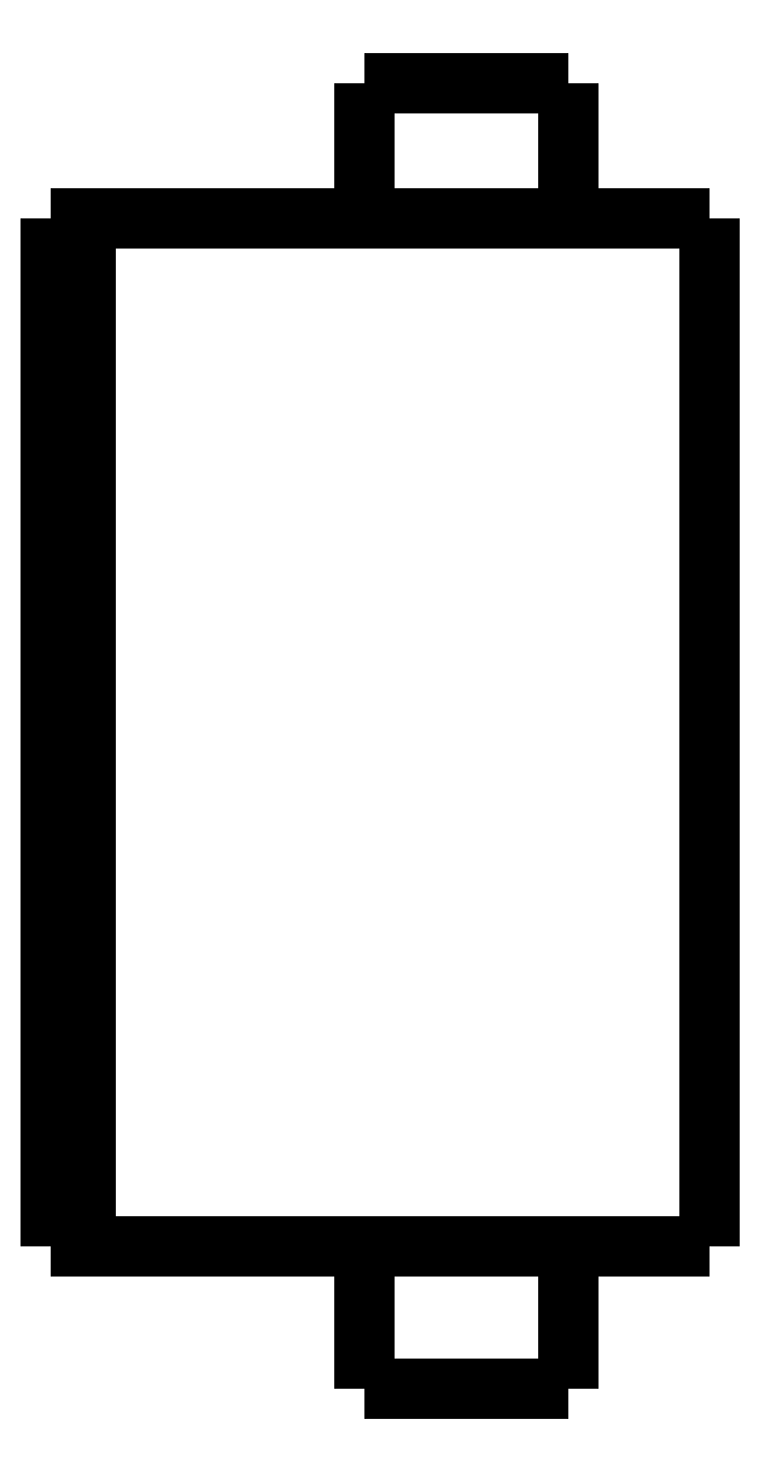
<metadata>
{"format":"dxf","ext":"dxf","renderer":"ezdxf+matplotlib","layout":"modelspace","background":"white","min_lineweight":24,"dpi":150}
</metadata>
<code>
0
SECTION
2
ENTITIES
0
LWPOLYLINE
8
0
90
51
70
0
10
0
20
33.8
10
0
20
33.21
10
0
20
32.61
10
0
20
32.02
10
0
20
31.42
10
0
20
30.83
10
0
20
30.24
10
0
20
29.64
10
0
20
29.05
10
0
20
28.45
10
0
20
27.86
10
0
20
27.27
10
0
20
26.67
10
0
20
26.08
10
0
20
25.48
10
0
20
24.89
10
0
20
24.3
10
0
20
23.7
10
0
20
23.11
10
0
20
22.51
10
0
20
21.92
10
0
20
21.33
10
0
20
20.73
10
0
20
20.14
10
0
20
19.54
10
0
20
18.95
10
0
20
18.36
10
0
20
17.76
10
0
20
17.17
10
0
20
16.57
10
0
20
15.98
10
0
20
15.39
10
0
20
14.79
10
0
20
14.2
10
0
20
13.6
10
0
20
13.01
10
0
20
12.42
10
0
20
11.82
10
0
20
11.23
10
0
20
10.63
10
0
20
10.04
10
0
20
9.446
10
0
20
8.852
10
0
20
8.258
10
0
20
7.664
10
0
20
7.07
10
0
20
6.476
10
0
20
5.882
10
0
20
5.288
10
0
20
4.694
10
0
20
4.1
0
LWPOLYLINE
8
0
90
51
70
0
10
-9.95
20
4.1
10
-9.95
20
4.018
10
-9.95
20
3.936
10
-9.95
20
3.854
10
-9.95
20
3.772
10
-9.95
20
3.69
10
-9.95
20
3.608
10
-9.95
20
3.526
10
-9.95
20
3.444
10
-9.95
20
3.362
10
-9.95
20
3.28
10
-9.95
20
3.198
10
-9.95
20
3.116
10
-9.95
20
3.034
10
-9.95
20
2.952
10
-9.95
20
2.87
10
-9.95
20
2.788
10
-9.95
20
2.706
10
-9.95
20
2.624
10
-9.95
20
2.542
10
-9.95
20
2.46
10
-9.95
20
2.378
10
-9.95
20
2.296
10
-9.95
20
2.214
10
-9.95
20
2.132
10
-9.95
20
2.05
10
-9.95
20
1.968
10
-9.95
20
1.886
10
-9.95
20
1.804
10
-9.95
20
1.722
10
-9.95
20
1.64
10
-9.95
20
1.558
10
-9.95
20
1.476
10
-9.95
20
1.394
10
-9.95
20
1.312
10
-9.95
20
1.23
10
-9.95
20
1.148
10
-9.95
20
1.066
10
-9.95
20
0.984
10
-9.95
20
0.902
10
-9.95
20
0.82
10
-9.95
20
0.738
10
-9.95
20
0.656
10
-9.95
20
0.574
10
-9.95
20
0.492
10
-9.95
20
0.41
10
-9.95
20
0.328
10
-9.95
20
0.246
10
-9.95
20
0.164
10
-9.95
20
0.082
10
-9.95
20
0
0
LWPOLYLINE
8
0
90
51
70
0
10
-4.05
20
4.1
10
-4.05
20
4.018
10
-4.05
20
3.936
10
-4.05
20
3.854
10
-4.05
20
3.772
10
-4.05
20
3.69
10
-4.05
20
3.608
10
-4.05
20
3.526
10
-4.05
20
3.444
10
-4.05
20
3.362
10
-4.05
20
3.28
10
-4.05
20
3.198
10
-4.05
20
3.116
10
-4.05
20
3.034
10
-4.05
20
2.952
10
-4.05
20
2.87
10
-4.05
20
2.788
10
-4.05
20
2.706
10
-4.05
20
2.624
10
-4.05
20
2.542
10
-4.05
20
2.46
10
-4.05
20
2.378
10
-4.05
20
2.296
10
-4.05
20
2.214
10
-4.05
20
2.132
10
-4.05
20
2.05
10
-4.05
20
1.968
10
-4.05
20
1.886
10
-4.05
20
1.804
10
-4.05
20
1.722
10
-4.05
20
1.64
10
-4.05
20
1.558
10
-4.05
20
1.476
10
-4.05
20
1.394
10
-4.05
20
1.312
10
-4.05
20
1.23
10
-4.05
20
1.148
10
-4.05
20
1.066
10
-4.05
20
0.984
10
-4.05
20
0.902
10
-4.05
20
0.82
10
-4.05
20
0.738
10
-4.05
20
0.656
10
-4.05
20
0.574
10
-4.05
20
0.492
10
-4.05
20
0.41
10
-4.05
20
0.328
10
-4.05
20
0.246
10
-4.05
20
0.164
10
-4.05
20
0.082
10
-4.05
20
0
0
LWPOLYLINE
8
0
90
51
70
0
10
-9.95
20
37.7
10
-9.95
20
37.62
10
-9.95
20
37.54
10
-9.95
20
37.47
10
-9.95
20
37.39
10
-9.95
20
37.31
10
-9.95
20
37.23
10
-9.95
20
37.15
10
-9.95
20
37.08
10
-9.95
20
37
10
-9.95
20
36.92
10
-9.95
20
36.84
10
-9.95
20
36.76
10
-9.95
20
36.69
10
-9.95
20
36.61
10
-9.95
20
36.53
10
-9.95
20
36.45
10
-9.95
20
36.37
10
-9.95
20
36.3
10
-9.95
20
36.22
10
-9.95
20
36.14
10
-9.95
20
36.06
10
-9.95
20
35.98
10
-9.95
20
35.91
10
-9.95
20
35.83
10
-9.95
20
35.75
10
-9.95
20
35.67
10
-9.95
20
35.59
10
-9.95
20
35.52
10
-9.95
20
35.44
10
-9.95
20
35.36
10
-9.95
20
35.28
10
-9.95
20
35.2
10
-9.95
20
35.13
10
-9.95
20
35.05
10
-9.95
20
34.97
10
-9.95
20
34.89
10
-9.95
20
34.81
10
-9.95
20
34.74
10
-9.95
20
34.66
10
-9.95
20
34.58
10
-9.95
20
34.5
10
-9.95
20
34.42
10
-9.95
20
34.35
10
-9.95
20
34.27
10
-9.95
20
34.19
10
-9.95
20
34.11
10
-9.95
20
34.03
10
-9.95
20
33.96
10
-9.95
20
33.88
10
-9.95
20
33.8
0
LWPOLYLINE
8
0
90
51
70
0
10
-4.05
20
37.7
10
-4.05
20
37.62
10
-4.05
20
37.54
10
-4.05
20
37.47
10
-4.05
20
37.39
10
-4.05
20
37.31
10
-4.05
20
37.23
10
-4.05
20
37.15
10
-4.05
20
37.08
10
-4.05
20
37
10
-4.05
20
36.92
10
-4.05
20
36.84
10
-4.05
20
36.76
10
-4.05
20
36.69
10
-4.05
20
36.61
10
-4.05
20
36.53
10
-4.05
20
36.45
10
-4.05
20
36.37
10
-4.05
20
36.3
10
-4.05
20
36.22
10
-4.05
20
36.14
10
-4.05
20
36.06
10
-4.05
20
35.98
10
-4.05
20
35.91
10
-4.05
20
35.83
10
-4.05
20
35.75
10
-4.05
20
35.67
10
-4.05
20
35.59
10
-4.05
20
35.52
10
-4.05
20
35.44
10
-4.05
20
35.36
10
-4.05
20
35.28
10
-4.05
20
35.2
10
-4.05
20
35.13
10
-4.05
20
35.05
10
-4.05
20
34.97
10
-4.05
20
34.89
10
-4.05
20
34.81
10
-4.05
20
34.74
10
-4.05
20
34.66
10
-4.05
20
34.58
10
-4.05
20
34.5
10
-4.05
20
34.42
10
-4.05
20
34.35
10
-4.05
20
34.27
10
-4.05
20
34.19
10
-4.05
20
34.11
10
-4.05
20
34.03
10
-4.05
20
33.96
10
-4.05
20
33.88
10
-4.05
20
33.8
0
LWPOLYLINE
8
0
90
51
70
0
10
-13.45
20
33.8
10
-13.27
20
33.8
10
-13.08
20
33.8
10
-12.9
20
33.8
10
-12.69
20
33.8
10
-12.45
20
33.8
10
-12.2
20
33.8
10
-11.96
20
33.8
10
-11.67
20
33.8
10
-11.37
20
33.8
10
-11.07
20
33.8
10
-10.76
20
33.8
10
-10.42
20
33.8
10
-10.08
20
33.8
10
-9.745
20
33.8
10
-9.385
20
33.8
10
-9.018
20
33.8
10
-8.651
20
33.8
10
-8.281
20
33.8
10
-7.9
20
33.8
10
-7.518
20
33.8
10
-7.137
20
33.8
10
-6.755
20
33.8
10
-6.374
20
33.8
10
-5.993
20
33.8
10
-5.611
20
33.8
10
-5.245
20
33.8
10
-4.878
20
33.8
10
-4.512
20
33.8
10
-4.158
20
33.8
10
-3.82
20
33.8
10
-3.483
20
33.8
10
-3.145
20
33.8
10
-2.844
20
33.8
10
-2.548
20
33.8
10
-2.252
20
33.8
10
-1.971
20
33.8
10
-1.729
20
33.8
10
-1.486
20
33.8
10
-1.243
20
33.8
10
-1.045
20
33.8
10
-0.8651
20
33.8
10
-0.6848
20
33.8
10
-0.5144
20
33.8
10
-0.4034
20
33.8
10
-0.2924
20
33.8
10
-0.1814
20
33.8
10
-0.1124
20
33.8
10
-0.07495
20
33.8
10
-0.03748
20
33.8
10
0
20
33.8
0
LWPOLYLINE
8
0
90
51
70
0
10
-13.45
20
4.1
10
-13.27
20
4.1
10
-13.08
20
4.1
10
-12.9
20
4.1
10
-12.69
20
4.1
10
-12.45
20
4.1
10
-12.2
20
4.1
10
-11.96
20
4.1
10
-11.67
20
4.1
10
-11.37
20
4.1
10
-11.07
20
4.1
10
-10.76
20
4.1
10
-10.42
20
4.1
10
-10.08
20
4.1
10
-9.745
20
4.1
10
-9.385
20
4.1
10
-9.018
20
4.1
10
-8.651
20
4.1
10
-8.281
20
4.1
10
-7.9
20
4.1
10
-7.518
20
4.1
10
-7.137
20
4.1
10
-6.755
20
4.1
10
-6.374
20
4.1
10
-5.993
20
4.1
10
-5.611
20
4.1
10
-5.245
20
4.1
10
-4.878
20
4.1
10
-4.512
20
4.1
10
-4.158
20
4.1
10
-3.82
20
4.1
10
-3.483
20
4.1
10
-3.145
20
4.1
10
-2.844
20
4.1
10
-2.548
20
4.1
10
-2.252
20
4.1
10
-1.971
20
4.1
10
-1.729
20
4.1
10
-1.486
20
4.1
10
-1.243
20
4.1
10
-1.045
20
4.1
10
-0.8651
20
4.1
10
-0.6848
20
4.1
10
-0.5144
20
4.1
10
-0.4034
20
4.1
10
-0.2924
20
4.1
10
-0.1814
20
4.1
10
-0.1124
20
4.1
10
-0.07495
20
4.1
10
-0.03748
20
4.1
10
0
20
4.1
0
LWPOLYLINE
8
0
90
51
70
0
10
-18
20
33.8
10
-17.95
20
33.8
10
-17.89
20
33.8
10
-17.84
20
33.8
10
-17.78
20
33.8
10
-17.73
20
33.8
10
-17.67
20
33.8
10
-17.62
20
33.8
10
-17.57
20
33.8
10
-17.51
20
33.8
10
-17.46
20
33.8
10
-17.4
20
33.8
10
-17.35
20
33.8
10
-17.3
20
33.8
10
-17.24
20
33.8
10
-17.19
20
33.8
10
-17.13
20
33.8
10
-17.08
20
33.8
10
-17.02
20
33.8
10
-16.97
20
33.8
10
-16.92
20
33.8
10
-16.86
20
33.8
10
-16.81
20
33.8
10
-16.75
20
33.8
10
-16.7
20
33.8
10
-16.65
20
33.8
10
-16.59
20
33.8
10
-16.54
20
33.8
10
-16.48
20
33.8
10
-16.43
20
33.8
10
-16.37
20
33.8
10
-16.32
20
33.8
10
-16.27
20
33.8
10
-16.21
20
33.8
10
-16.16
20
33.8
10
-16.1
20
33.8
10
-16.05
20
33.8
10
-16
20
33.8
10
-15.94
20
33.8
10
-15.89
20
33.8
10
-15.83
20
33.8
10
-15.78
20
33.8
10
-15.72
20
33.8
10
-15.67
20
33.8
10
-15.62
20
33.8
10
-15.56
20
33.8
10
-15.51
20
33.8
10
-15.45
20
33.8
10
-15.4
20
33.8
10
-15.35
20
33.8
10
-15.29
20
33.8
0
LWPOLYLINE
8
0
90
51
70
0
10
-18
20
33.8
10
-18
20
33.21
10
-18
20
32.61
10
-18
20
32.02
10
-18
20
31.42
10
-18
20
30.83
10
-18
20
30.24
10
-18
20
29.64
10
-18
20
29.05
10
-18
20
28.45
10
-18
20
27.86
10
-18
20
27.27
10
-18
20
26.67
10
-18
20
26.08
10
-18
20
25.48
10
-18
20
24.89
10
-18
20
24.3
10
-18
20
23.7
10
-18
20
23.11
10
-18
20
22.51
10
-18
20
21.92
10
-18
20
21.33
10
-18
20
20.73
10
-18
20
20.14
10
-18
20
19.54
10
-18
20
18.95
10
-18
20
18.36
10
-18
20
17.76
10
-18
20
17.17
10
-18
20
16.57
10
-18
20
15.98
10
-18
20
15.39
10
-18
20
14.79
10
-18
20
14.2
10
-18
20
13.6
10
-18
20
13.01
10
-18
20
12.42
10
-18
20
11.82
10
-18
20
11.23
10
-18
20
10.63
10
-18
20
10.04
10
-18
20
9.446
10
-18
20
8.852
10
-18
20
8.258
10
-18
20
7.664
10
-18
20
7.07
10
-18
20
6.476
10
-18
20
5.882
10
-18
20
5.288
10
-18
20
4.694
10
-18
20
4.1
0
LWPOLYLINE
8
0
90
51
70
0
10
-18
20
4.1
10
-17.95
20
4.1
10
-17.89
20
4.1
10
-17.84
20
4.1
10
-17.78
20
4.1
10
-17.73
20
4.1
10
-17.67
20
4.1
10
-17.62
20
4.1
10
-17.57
20
4.1
10
-17.51
20
4.1
10
-17.46
20
4.1
10
-17.4
20
4.1
10
-17.35
20
4.1
10
-17.3
20
4.1
10
-17.24
20
4.1
10
-17.19
20
4.1
10
-17.13
20
4.1
10
-17.08
20
4.1
10
-17.02
20
4.1
10
-16.97
20
4.1
10
-16.92
20
4.1
10
-16.86
20
4.1
10
-16.81
20
4.1
10
-16.75
20
4.1
10
-16.7
20
4.1
10
-16.65
20
4.1
10
-16.59
20
4.1
10
-16.54
20
4.1
10
-16.48
20
4.1
10
-16.43
20
4.1
10
-16.37
20
4.1
10
-16.32
20
4.1
10
-16.27
20
4.1
10
-16.21
20
4.1
10
-16.16
20
4.1
10
-16.1
20
4.1
10
-16.05
20
4.1
10
-16
20
4.1
10
-15.94
20
4.1
10
-15.89
20
4.1
10
-15.83
20
4.1
10
-15.78
20
4.1
10
-15.72
20
4.1
10
-15.67
20
4.1
10
-15.62
20
4.1
10
-15.56
20
4.1
10
-15.51
20
4.1
10
-15.45
20
4.1
10
-15.4
20
4.1
10
-15.35
20
4.1
10
-15.29
20
4.1
0
LWPOLYLINE
8
0
90
51
70
0
10
-19
20
4.1
10
-19
20
4.694
10
-19
20
5.288
10
-19
20
5.882
10
-19
20
6.476
10
-19
20
7.07
10
-19
20
7.664
10
-19
20
8.258
10
-19
20
8.852
10
-19
20
9.446
10
-19
20
10.04
10
-19
20
10.63
10
-19
20
11.23
10
-19
20
11.82
10
-19
20
12.42
10
-19
20
13.01
10
-19
20
13.6
10
-19
20
14.2
10
-19
20
14.79
10
-19
20
15.39
10
-19
20
15.98
10
-19
20
16.57
10
-19
20
17.17
10
-19
20
17.76
10
-19
20
18.36
10
-19
20
18.95
10
-19
20
19.54
10
-19
20
20.14
10
-19
20
20.73
10
-19
20
21.33
10
-19
20
21.92
10
-19
20
22.51
10
-19
20
23.11
10
-19
20
23.7
10
-19
20
24.3
10
-19
20
24.89
10
-19
20
25.48
10
-19
20
26.08
10
-19
20
26.67
10
-19
20
27.27
10
-19
20
27.86
10
-19
20
28.45
10
-19
20
29.05
10
-19
20
29.64
10
-19
20
30.24
10
-19
20
30.83
10
-19
20
31.42
10
-19
20
32.02
10
-19
20
32.61
10
-19
20
33.21
10
-19
20
33.8
0
LWPOLYLINE
8
0
90
51
70
0
10
-19
20
33.8
10
-18.98
20
33.8
10
-18.96
20
33.8
10
-18.94
20
33.8
10
-18.92
20
33.8
10
-18.9
20
33.8
10
-18.88
20
33.8
10
-18.86
20
33.8
10
-18.84
20
33.8
10
-18.82
20
33.8
10
-18.8
20
33.8
10
-18.78
20
33.8
10
-18.76
20
33.8
10
-18.74
20
33.8
10
-18.72
20
33.8
10
-18.7
20
33.8
10
-18.68
20
33.8
10
-18.66
20
33.8
10
-18.64
20
33.8
10
-18.62
20
33.8
10
-18.6
20
33.8
10
-18.58
20
33.8
10
-18.56
20
33.8
10
-18.54
20
33.8
10
-18.52
20
33.8
10
-18.5
20
33.8
10
-18.48
20
33.8
10
-18.46
20
33.8
10
-18.44
20
33.8
10
-18.42
20
33.8
10
-18.4
20
33.8
10
-18.38
20
33.8
10
-18.36
20
33.8
10
-18.34
20
33.8
10
-18.32
20
33.8
10
-18.3
20
33.8
10
-18.28
20
33.8
10
-18.26
20
33.8
10
-18.24
20
33.8
10
-18.22
20
33.8
10
-18.2
20
33.8
10
-18.18
20
33.8
10
-18.16
20
33.8
10
-18.14
20
33.8
10
-18.12
20
33.8
10
-18.1
20
33.8
10
-18.08
20
33.8
10
-18.06
20
33.8
10
-18.04
20
33.8
10
-18.02
20
33.8
10
-18
20
33.8
0
LWPOLYLINE
8
0
90
51
70
0
10
-15.29
20
33.8
10
-15.24
20
33.8
10
-15.2
20
33.8
10
-15.15
20
33.8
10
-15.1
20
33.8
10
-15.06
20
33.8
10
-15.01
20
33.8
10
-14.97
20
33.8
10
-14.92
20
33.8
10
-14.87
20
33.8
10
-14.83
20
33.8
10
-14.78
20
33.8
10
-14.74
20
33.8
10
-14.69
20
33.8
10
-14.65
20
33.8
10
-14.6
20
33.8
10
-14.56
20
33.8
10
-14.52
20
33.8
10
-14.47
20
33.8
10
-14.43
20
33.8
10
-14.39
20
33.8
10
-14.35
20
33.8
10
-14.31
20
33.8
10
-14.27
20
33.8
10
-14.23
20
33.8
10
-14.19
20
33.8
10
-14.15
20
33.8
10
-14.11
20
33.8
10
-14.07
20
33.8
10
-14.04
20
33.8
10
-14
20
33.8
10
-13.96
20
33.8
10
-13.93
20
33.8
10
-13.9
20
33.8
10
-13.86
20
33.8
10
-13.83
20
33.8
10
-13.8
20
33.8
10
-13.77
20
33.8
10
-13.74
20
33.8
10
-13.71
20
33.8
10
-13.68
20
33.8
10
-13.65
20
33.8
10
-13.63
20
33.8
10
-13.6
20
33.8
10
-13.58
20
33.8
10
-13.55
20
33.8
10
-13.53
20
33.8
10
-13.51
20
33.8
10
-13.49
20
33.8
10
-13.47
20
33.8
10
-13.45
20
33.8
0
LWPOLYLINE
8
0
90
51
70
0
10
-18
20
4.1
10
-18.02
20
4.1
10
-18.04
20
4.1
10
-18.06
20
4.1
10
-18.08
20
4.1
10
-18.1
20
4.1
10
-18.12
20
4.1
10
-18.14
20
4.1
10
-18.16
20
4.1
10
-18.18
20
4.1
10
-18.2
20
4.1
10
-18.22
20
4.1
10
-18.24
20
4.1
10
-18.26
20
4.1
10
-18.28
20
4.1
10
-18.3
20
4.1
10
-18.32
20
4.1
10
-18.34
20
4.1
10
-18.36
20
4.1
10
-18.38
20
4.1
10
-18.4
20
4.1
10
-18.42
20
4.1
10
-18.44
20
4.1
10
-18.46
20
4.1
10
-18.48
20
4.1
10
-18.5
20
4.1
10
-18.52
20
4.1
10
-18.54
20
4.1
10
-18.56
20
4.1
10
-18.58
20
4.1
10
-18.6
20
4.1
10
-18.62
20
4.1
10
-18.64
20
4.1
10
-18.66
20
4.1
10
-18.68
20
4.1
10
-18.7
20
4.1
10
-18.72
20
4.1
10
-18.74
20
4.1
10
-18.76
20
4.1
10
-18.78
20
4.1
10
-18.8
20
4.1
10
-18.82
20
4.1
10
-18.84
20
4.1
10
-18.86
20
4.1
10
-18.88
20
4.1
10
-18.9
20
4.1
10
-18.92
20
4.1
10
-18.94
20
4.1
10
-18.96
20
4.1
10
-18.98
20
4.1
10
-19
20
4.1
0
LWPOLYLINE
8
0
90
51
70
0
10
-13.45
20
4.1
10
-13.47
20
4.1
10
-13.49
20
4.1
10
-13.51
20
4.1
10
-13.53
20
4.1
10
-13.55
20
4.1
10
-13.58
20
4.1
10
-13.6
20
4.1
10
-13.63
20
4.1
10
-13.65
20
4.1
10
-13.68
20
4.1
10
-13.71
20
4.1
10
-13.74
20
4.1
10
-13.77
20
4.1
10
-13.8
20
4.1
10
-13.83
20
4.1
10
-13.86
20
4.1
10
-13.9
20
4.1
10
-13.93
20
4.1
10
-13.96
20
4.1
10
-14
20
4.1
10
-14.04
20
4.1
10
-14.07
20
4.1
10
-14.11
20
4.1
10
-14.15
20
4.1
10
-14.19
20
4.1
10
-14.23
20
4.1
10
-14.27
20
4.1
10
-14.31
20
4.1
10
-14.35
20
4.1
10
-14.39
20
4.1
10
-14.43
20
4.1
10
-14.47
20
4.1
10
-14.52
20
4.1
10
-14.56
20
4.1
10
-14.6
20
4.1
10
-14.65
20
4.1
10
-14.69
20
4.1
10
-14.74
20
4.1
10
-14.78
20
4.1
10
-14.83
20
4.1
10
-14.87
20
4.1
10
-14.92
20
4.1
10
-14.97
20
4.1
10
-15.01
20
4.1
10
-15.06
20
4.1
10
-15.1
20
4.1
10
-15.15
20
4.1
10
-15.2
20
4.1
10
-15.24
20
4.1
10
-15.29
20
4.1
0
LWPOLYLINE
8
0
90
51
70
0
10
-4.05
20
0
10
-4.055
20
0
10
-4.06
20
0
10
-4.066
20
0
10
-4.075
20
0
10
-4.091
20
0
10
-4.106
20
0
10
-4.122
20
0
10
-4.146
20
0
10
-4.172
20
0
10
-4.197
20
0
10
-4.226
20
0
10
-4.261
20
0
10
-4.297
20
0
10
-4.332
20
0
10
-4.374
20
0
10
-4.419
20
0
10
-4.464
20
0
10
-4.51
20
0
10
-4.563
20
0
10
-4.617
20
0
10
-4.671
20
0
10
-4.729
20
0
10
-4.791
20
0
10
-4.852
20
0
10
-4.914
20
0
10
-4.983
20
0
10
-5.052
20
0
10
-5.121
20
0
10
-5.193
20
0
10
-5.269
20
0
10
-5.344
20
0
10
-5.42
20
0
10
-5.5
20
0
10
-5.581
20
0
10
-5.662
20
0
10
-5.744
20
0
10
-5.83
20
0
10
-5.916
20
0
10
-6.001
20
0
10
-6.089
20
0
10
-6.178
20
0
10
-6.267
20
0
10
-6.357
20
0
10
-6.448
20
0
10
-6.539
20
0
10
-6.631
20
0
10
-6.723
20
0
10
-6.815
20
0
10
-6.908
20
0
10
-7
20
0
0
LWPOLYLINE
8
0
90
51
70
0
10
-7
20
0
10
-7.092
20
0
10
-7.185
20
0
10
-7.277
20
0
10
-7.369
20
0
10
-7.461
20
0
10
-7.552
20
0
10
-7.643
20
0
10
-7.733
20
0
10
-7.822
20
0
10
-7.911
20
0
10
-7.999
20
0
10
-8.084
20
0
10
-8.17
20
0
10
-8.256
20
0
10
-8.338
20
0
10
-8.419
20
0
10
-8.5
20
0
10
-8.58
20
0
10
-8.656
20
0
10
-8.731
20
0
10
-8.807
20
0
10
-8.879
20
0
10
-8.948
20
0
10
-9.017
20
0
10
-9.086
20
0
10
-9.148
20
0
10
-9.209
20
0
10
-9.271
20
0
10
-9.329
20
0
10
-9.383
20
0
10
-9.437
20
0
10
-9.49
20
0
10
-9.536
20
0
10
-9.581
20
0
10
-9.626
20
0
10
-9.668
20
0
10
-9.703
20
0
10
-9.739
20
0
10
-9.774
20
0
10
-9.803
20
0
10
-9.828
20
0
10
-9.854
20
0
10
-9.878
20
0
10
-9.894
20
0
10
-9.909
20
0
10
-9.925
20
0
10
-9.934
20
0
10
-9.94
20
0
10
-9.945
20
0
10
-9.95
20
0
0
LWPOLYLINE
8
0
90
51
70
0
10
-4.05
20
37.7
10
-4.055
20
37.7
10
-4.06
20
37.7
10
-4.066
20
37.7
10
-4.075
20
37.7
10
-4.091
20
37.7
10
-4.106
20
37.7
10
-4.122
20
37.7
10
-4.146
20
37.7
10
-4.172
20
37.7
10
-4.197
20
37.7
10
-4.226
20
37.7
10
-4.261
20
37.7
10
-4.297
20
37.7
10
-4.332
20
37.7
10
-4.374
20
37.7
10
-4.419
20
37.7
10
-4.464
20
37.7
10
-4.51
20
37.7
10
-4.563
20
37.7
10
-4.617
20
37.7
10
-4.671
20
37.7
10
-4.729
20
37.7
10
-4.791
20
37.7
10
-4.852
20
37.7
10
-4.914
20
37.7
10
-4.983
20
37.7
10
-5.052
20
37.7
10
-5.121
20
37.7
10
-5.193
20
37.7
10
-5.269
20
37.7
10
-5.344
20
37.7
10
-5.42
20
37.7
10
-5.5
20
37.7
10
-5.581
20
37.7
10
-5.662
20
37.7
10
-5.744
20
37.7
10
-5.83
20
37.7
10
-5.916
20
37.7
10
-6.001
20
37.7
10
-6.089
20
37.7
10
-6.178
20
37.7
10
-6.267
20
37.7
10
-6.357
20
37.7
10
-6.448
20
37.7
10
-6.539
20
37.7
10
-6.631
20
37.7
10
-6.723
20
37.7
10
-6.815
20
37.7
10
-6.908
20
37.7
10
-7
20
37.7
0
LWPOLYLINE
8
0
90
51
70
0
10
-7
20
37.7
10
-7.092
20
37.7
10
-7.185
20
37.7
10
-7.277
20
37.7
10
-7.369
20
37.7
10
-7.461
20
37.7
10
-7.552
20
37.7
10
-7.643
20
37.7
10
-7.733
20
37.7
10
-7.822
20
37.7
10
-7.911
20
37.7
10
-7.999
20
37.7
10
-8.084
20
37.7
10
-8.17
20
37.7
10
-8.256
20
37.7
10
-8.338
20
37.7
10
-8.419
20
37.7
10
-8.5
20
37.7
10
-8.58
20
37.7
10
-8.656
20
37.7
10
-8.731
20
37.7
10
-8.807
20
37.7
10
-8.879
20
37.7
10
-8.948
20
37.7
10
-9.017
20
37.7
10
-9.086
20
37.7
10
-9.148
20
37.7
10
-9.209
20
37.7
10
-9.271
20
37.7
10
-9.329
20
37.7
10
-9.383
20
37.7
10
-9.437
20
37.7
10
-9.49
20
37.7
10
-9.536
20
37.7
10
-9.581
20
37.7
10
-9.626
20
37.7
10
-9.668
20
37.7
10
-9.703
20
37.7
10
-9.739
20
37.7
10
-9.774
20
37.7
10
-9.803
20
37.7
10
-9.828
20
37.7
10
-9.854
20
37.7
10
-9.878
20
37.7
10
-9.894
20
37.7
10
-9.909
20
37.7
10
-9.925
20
37.7
10
-9.934
20
37.7
10
-9.94
20
37.7
10
-9.945
20
37.7
10
-9.95
20
37.7
0
ENDSEC
0
EOF

</code>
